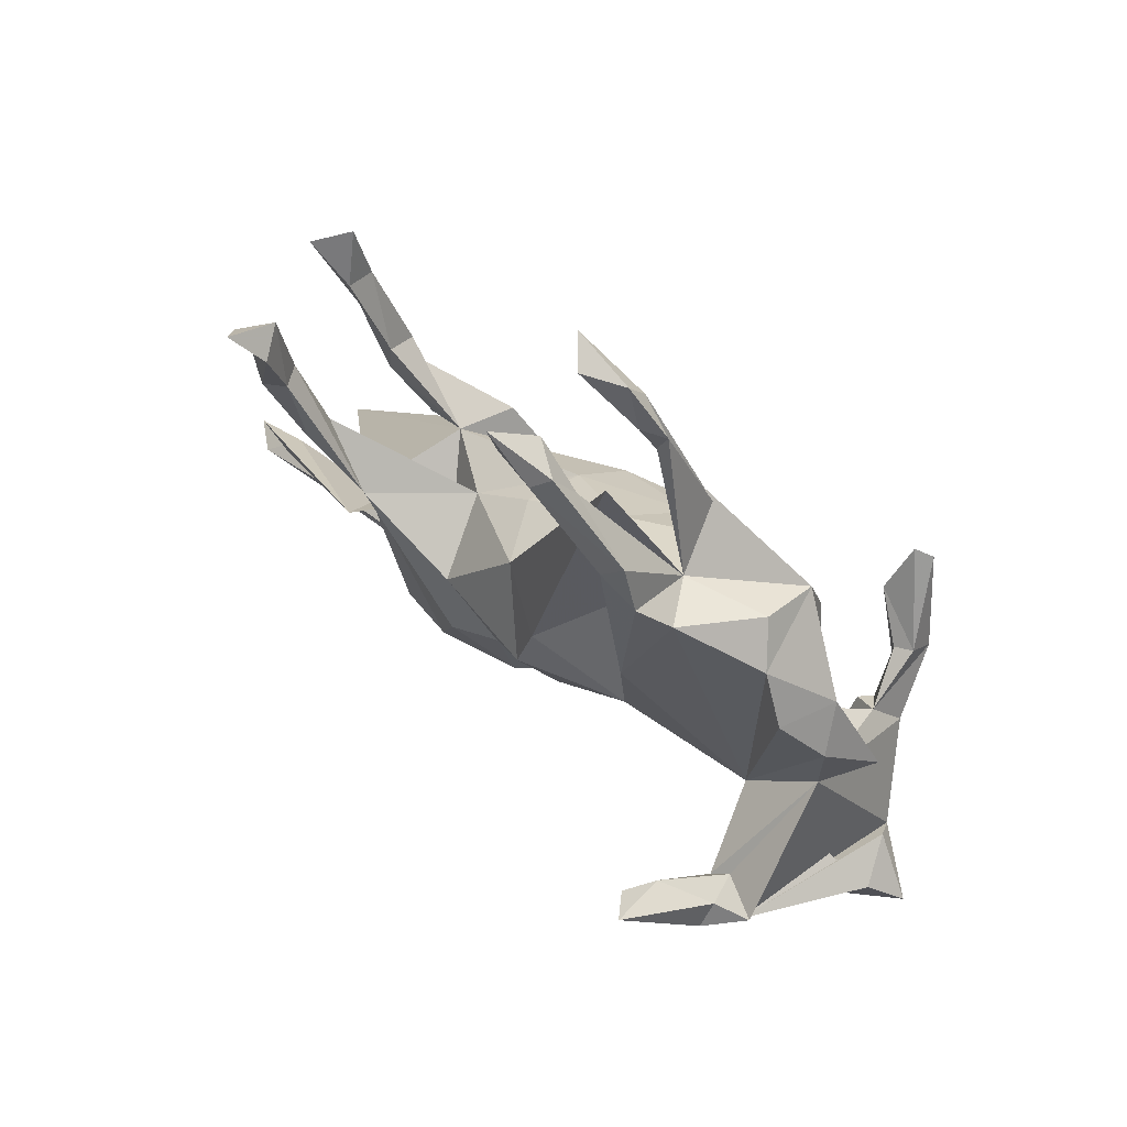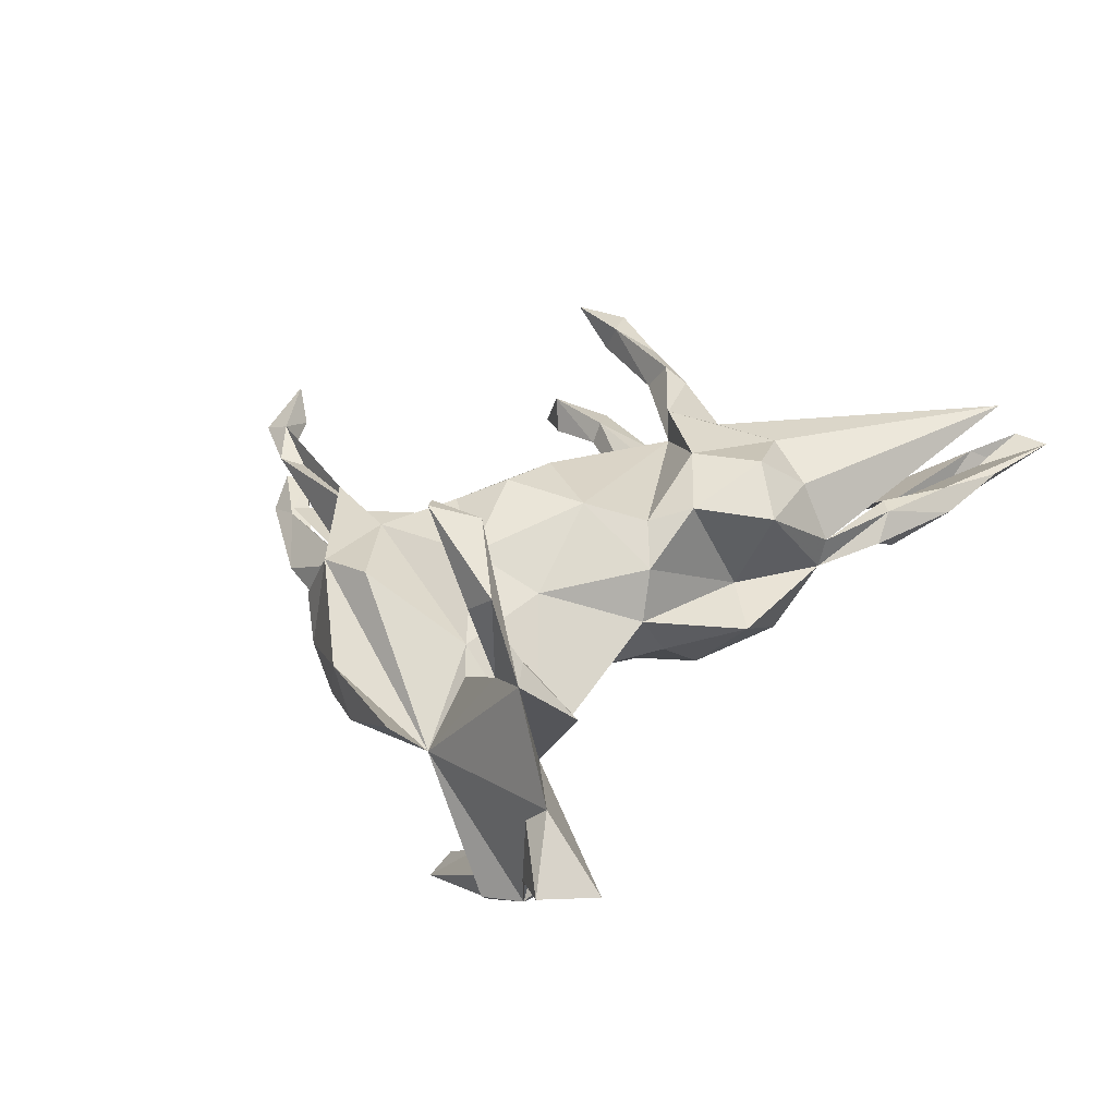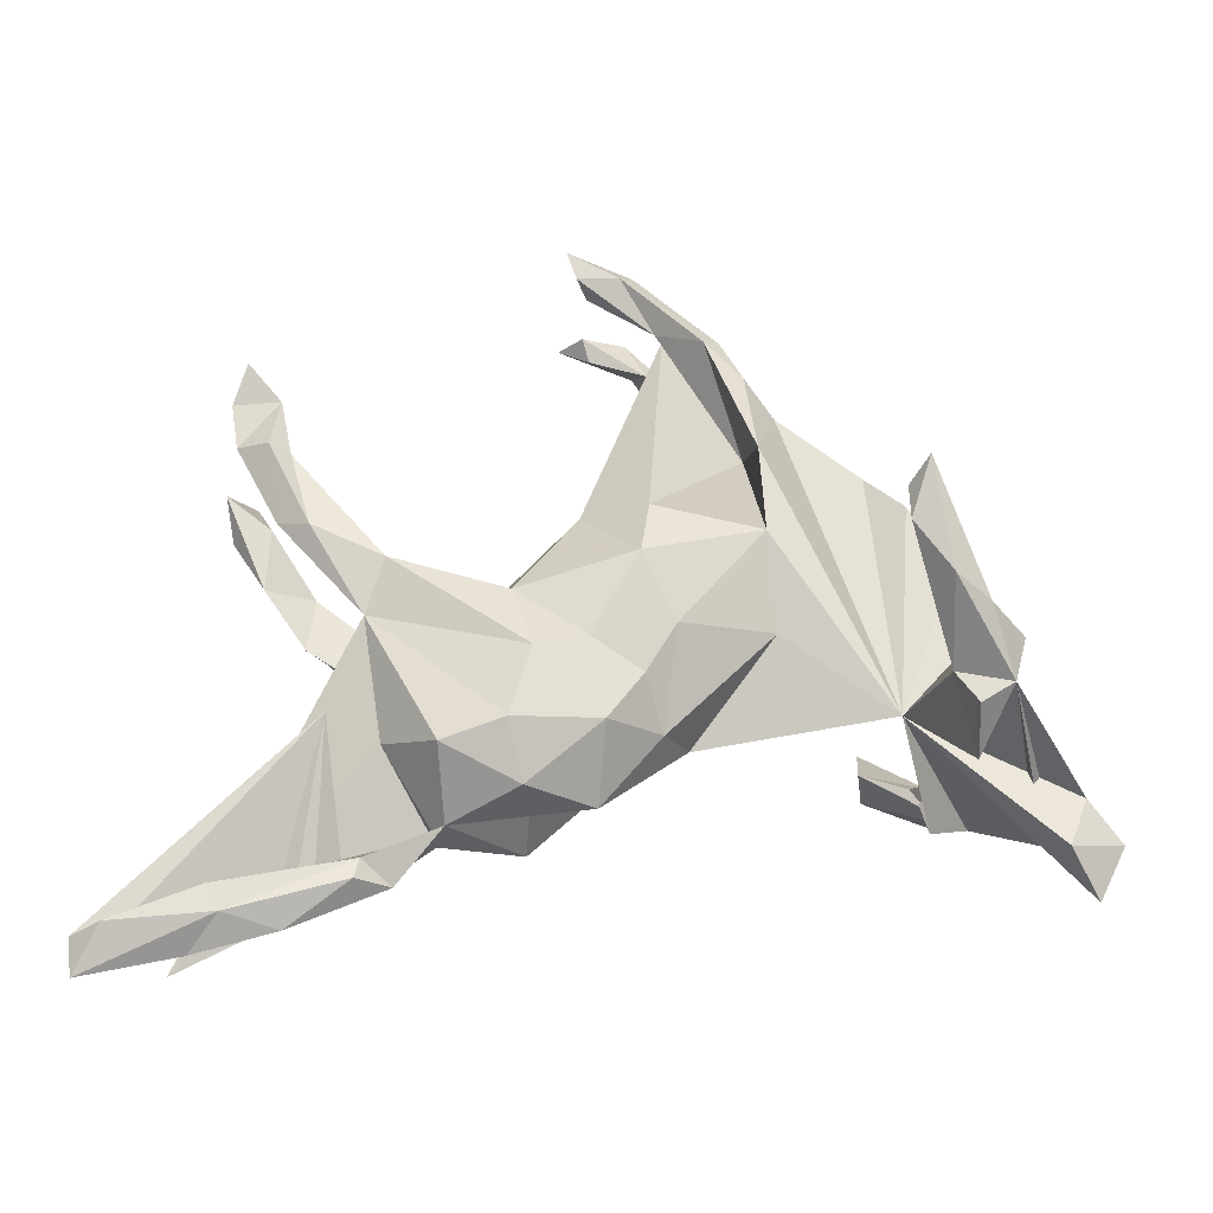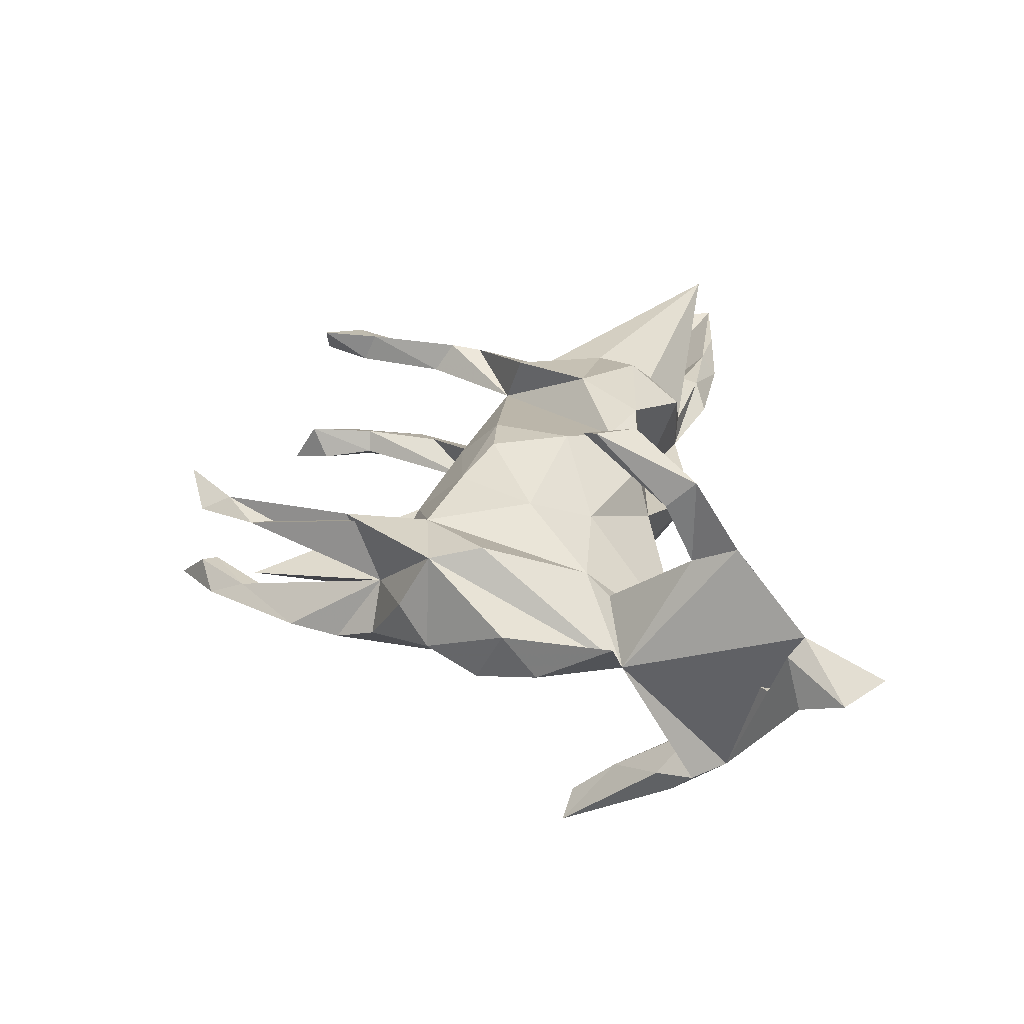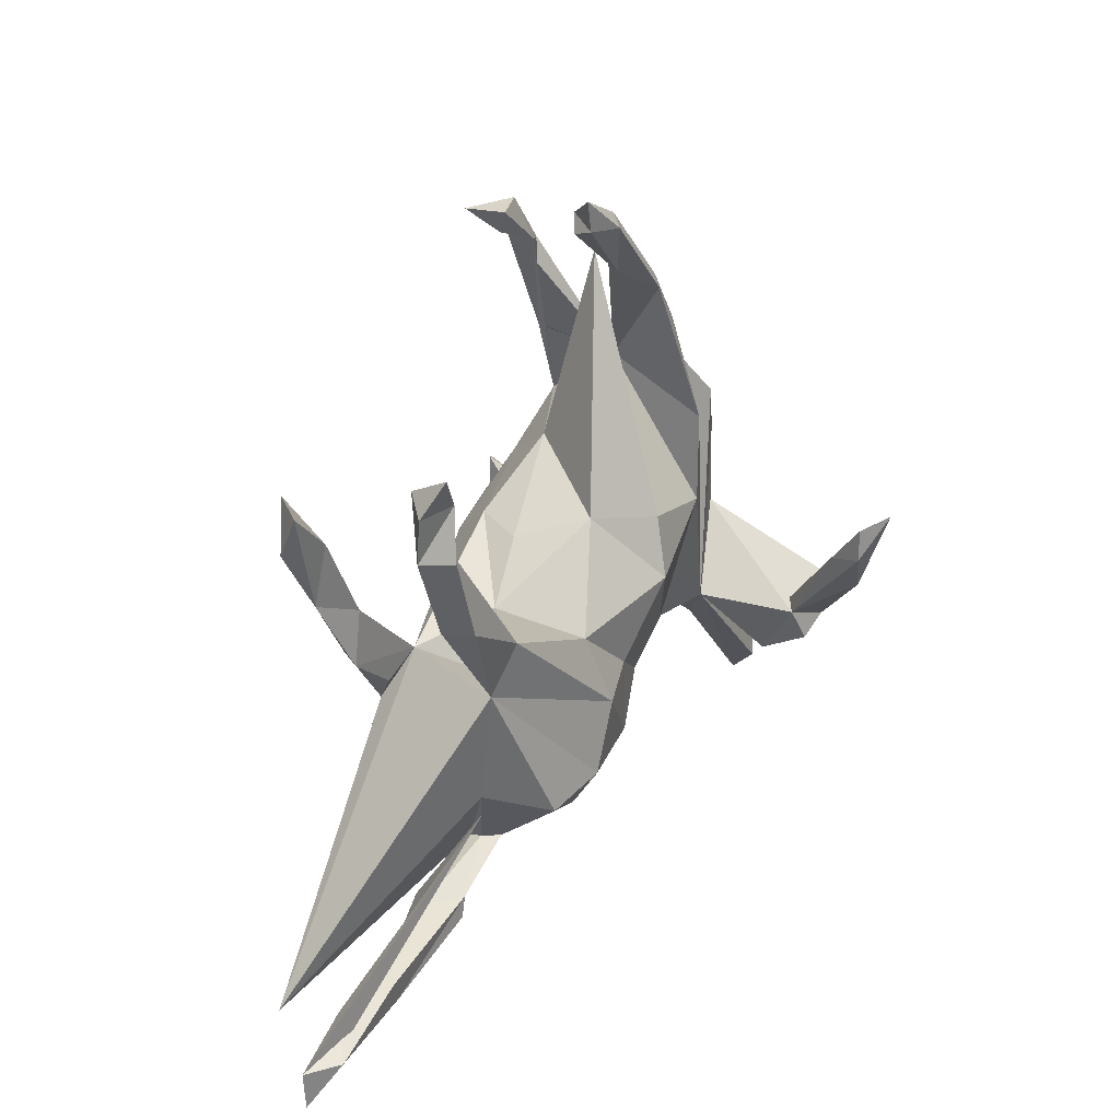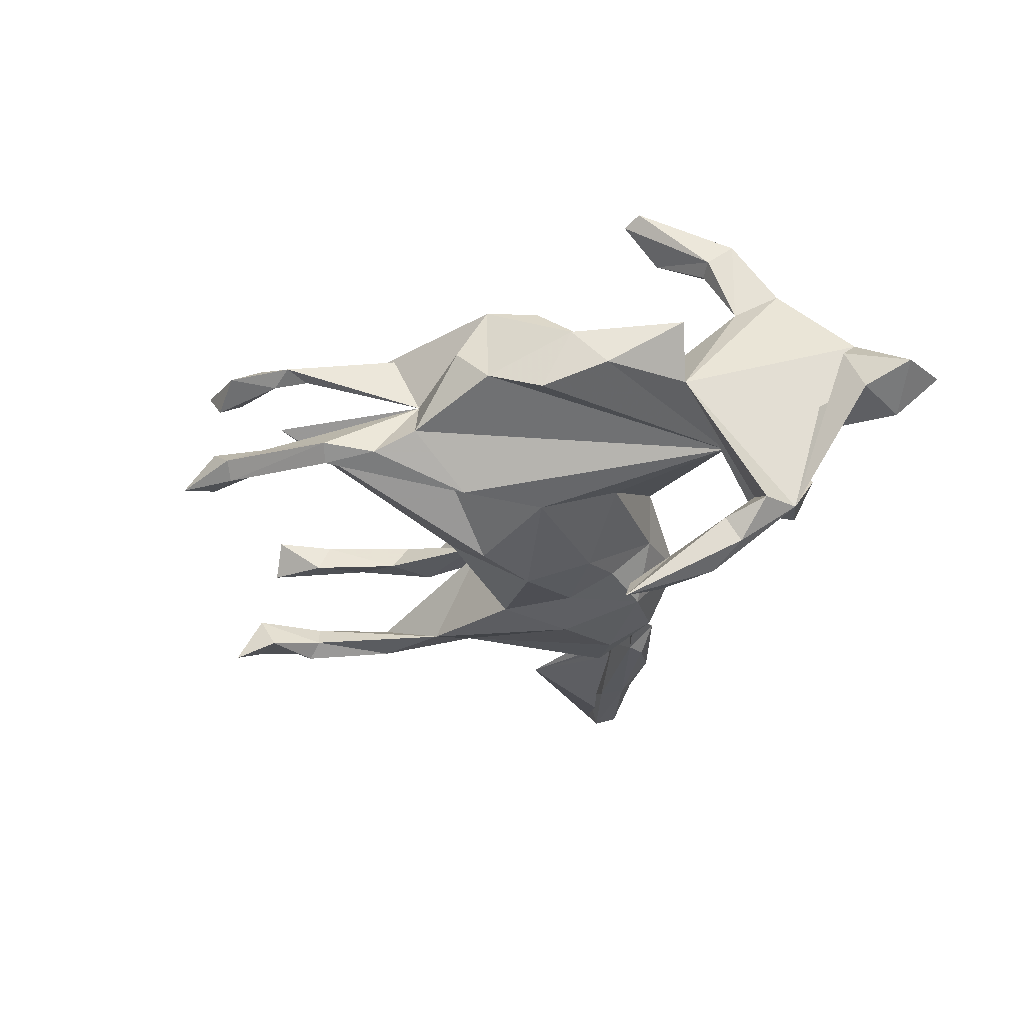
<metadata>
{"format":"obj","ext":"obj","renderer":"f3d","projection":"perspective","resolution":1024,"background":"white","views":[{"elev":70.7,"azim":-141.0,"up":"+Y"},{"elev":36.2,"azim":-60.2,"up":"+Z"},{"elev":-33.5,"azim":177.4,"up":"+Y"},{"elev":30.1,"azim":-102.9,"up":"+Z"},{"elev":22.4,"azim":119.3,"up":"+Y"},{"elev":-31.5,"azim":-116.2,"up":"+Z"}]}
</metadata>
<code>
v 0.7194 -0.4832 0.001812
v 0.7267 -0.4295 0.000796
v 0.5867 -0.447 0.01093
v 0.6411 -0.3852 0.00181
v 0.6858 -0.4252 -0.03472
v 0.474 -0.4179 -0.003011
v 0.4931 -0.3993 0.02412
v 0.5477 -0.4063 -0.02949
v 0.5671 -0.373 -0.03545
v 0.4325 -0.1652 -0.09463
v 0.3906 -0.3608 -0.03391
v 0.4391 -0.3282 -1.8e-05
v 0.3435 -0.3572 -0.002773
v 0.4058 -0.3345 0.03039
v 0.3821 -0.3531 0.0307
v 0.2927 -0.2926 0.01215
v 0.3834 -0.3329 -0.03334
v 0.3655 -0.1847 -0.051
v 0.2956 -0.2877 -0.007282
v 0.5379 0.1297 0.0851
v 0.6203 -0.4277 0.1118
v 0.283 -0.2861 -0.03241
v 0.586 0.2128 0.1006
v 0.3704 -0.06897 0.102
v 0.3066 -0.2446 0.08924
v 0.5296 0.1979 0.1119
v 0.4755 0.02569 0.06922
v 0.393 -0.01706 -0.08457
v 0.4474 0.02675 0.1062
v 0.5107 0.1197 -0.08372
v 0.5704 0.2335 -0.09013
v 0.4655 0.1019 0.06766
v 0.3414 0.000934 0.06564
v 0.4678 0.1049 -0.1079
v 0.4651 0.071 0.1117
v 0.3615 -0.1686 0.1102
v 0.3983 -0.02625 0.06973
v 0.558 0.2805 0.1152
v 0.5977 0.271 0.06904
v 0.5326 0.2162 0.06971
v 0.2939 -0.2197 -0.1237
v 0.2529 -0.1963 0.1448
v 0.4617 0.1093 -0.06909
v 0.5137 0.2153 -0.06689
v 0.5266 0.2241 -0.1177
v 0.5803 0.2959 -0.1
v 0.5377 0.3138 -0.06277
v 0.3686 0.05608 -0.1104
v 0.561 0.3452 -0.1278
v 0.2946 -0.03479 -0.004152
v 0.4987 0.2204 -0.09876
v 0.2097 -0.1945 -0.1435
v 0.515 0.2967 -0.1098
v 0.1815 -0.254 0.1037
v 0.3078 -0.01429 0.1435
v 0.1893 -0.2614 -0.09437
v 0.09612 -0.2601 -0.03627
v 0.1767 -0.1988 -0.02708
v 0.219 -0.09978 0.1467
v 0.2086 0.002676 -0.1232
v 0.1814 -0.09566 -0.1508
v 0.09024 -0.1821 -0.1223
v 0.1057 -0.1606 0.1376
v 0.1124 -0.06776 -0.1321
v 0.01503 -0.1653 -0.05506
v 0.1684 0.1106 0.01112
v -0.02047 -0.1488 0.01215
v 0.2489 0.03787 -0.005437
v 0.06825 -0.1064 0.1196
v 0.04158 -0.1088 -0.1125
v 0.01589 -0.1395 0.0787
v 0.1344 0.1243 0.07912
v 0.1229 0.1401 -0.08341
v 0.09856 0.07292 0.1423
v 0.01672 0.09622 0.1532
v 0.0264 -0.02413 0.1476
v 0.0482 0.04177 -0.1618
v 0.0366 0.1249 -0.1423
v -0.1106 -0.02933 0.07749
v 0.00938 0.4827 -0.02601
v -0.1227 0.07081 0.1204
v 0.03367 0.2146 0.04016
v 0.001715 -0.04517 -0.1303
v -0.2834 -0.1294 -0.05642
v -0.1003 0.3012 0.001717
v -0.02703 0.157 0.1245
v -0.1287 -0.024 -0.07617
v 0.1297 0.5422 -0.08602
v -0.1169 0.2288 0.1092
v -0.1136 0.09901 -0.129
v -0.3327 -0.218 0.08662
v 0.09741 0.5571 -0.04329
v 0.1164 0.5486 0.05148
v -0.2395 0.01153 0.05841
v -0.1066 0.2266 -0.1332
v 0.1061 0.5174 0.06543
v 0.1495 0.5564 0.09354
v -0.3631 -0.1111 0.1369
v 0.02216 0.461 -0.06804
v -0.05557 0.3434 0.09974
v 0.1142 0.5321 -0.05291
v -0.3598 -0.2326 -0.1294
v -0.3974 -0.1671 0.1675
v -0.3535 -0.1969 -0.2032
v -0.2858 -0.02747 -0.2688
v -0.3257 -0.1468 -0.1916
v 0.02606 0.4908 0.05972
v 0.03016 0.5022 -0.05654
v 0.04451 0.5106 0.09512
v 0.07132 0.536 -0.09771
v -0.2825 -0.01285 0.04077
v -0.5208 -0.3582 -0.004927
v 0.1436 0.5861 -0.08861
v -0.3493 -0.1452 0.1655
v 0.05445 0.5534 0.07342
v 0.05095 0.5506 -0.0768
v -0.2726 -0.02903 0.267
v -0.2817 -0.04561 0.3172
v -0.2802 0.03111 0.3184
v -0.3318 -0.1406 0.1473
v -0.3334 -0.07625 0.2198
v -0.2651 -0.01456 -0.3207
v -0.2639 0.03356 -0.3217
v -0.06458 0.4391 -0.08032
v -0.4706 -0.2506 0.0535
v -0.04133 0.427 -0.0997
v -0.3165 -0.0749 -0.3014
v -0.3596 -0.06998 0.2299
v -0.1368 0.3223 -0.06786
v -0.4789 -0.3083 -0.05812
v -0.3968 -0.1707 -0.2104
v -0.3675 -0.1112 0.2662
v -0.3641 -0.09543 -0.2696
v -0.3485 -0.1336 -0.1773
v -0.008597 0.4844 0.07545
v -0.4776 -0.2235 0.02836
v -0.2878 0.05523 -0.3592
v -0.4118 -0.1119 -0.2165
v -0.09472 0.3708 -0.09384
v -0.3071 0.02019 0.33
v -0.3622 -0.07171 -0.2367
v -0.5564 -0.284 -0.01484
v -0.2302 0.2492 0.1111
v -0.2179 0.2929 0.02891
v -0.2435 0.1711 0.1262
v -0.3743 -0.008542 -0.02565
v -0.5073 -0.2354 -0.04501
v -0.2579 0.2595 -0.02367
v -0.308 0.1953 -0.05354
v -0.4246 0.02087 0.04105
v -0.3708 0.1201 -0.02608
v -0.3421 0.1641 0.0315
f 125 136 142
f 147 142 136
f 112 125 142
f 84 125 112
f 26 35 20
f 29 20 35
f 23 26 20
f 32 35 26
f 33 29 35
f 37 29 24
f 55 24 29
f 131 136 125
f 39 38 23
f 26 23 38
f 20 39 23
f 40 38 39
f 40 26 38
f 32 33 35
f 55 29 33
f 36 24 55
f 59 55 33
f 21 24 36
f 59 36 55
f 42 36 59
f 75 74 86
f 72 86 74
f 76 74 75
f 81 75 86
f 81 86 89
f 82 89 86
f 89 100 143
f 85 143 100
f 145 89 143
f 25 36 42
f 63 42 59
f 69 59 33
f 61 48 28
f 34 28 48
f 52 61 28
f 60 48 61
f 28 18 41
f 22 41 18
f 52 28 41
f 84 129 95
f 139 95 129
f 85 78 90
f 77 90 78
f 95 85 90
f 80 78 85
f 73 77 78
f 83 90 77
f 60 77 73
f 80 73 78
f 68 60 73
f 64 77 60
f 48 60 68
f 64 60 61
f 126 95 139
f 82 73 80
f 43 48 68
f 30 28 34
f 51 34 48
f 43 28 30
f 45 30 34
f 51 53 45
f 31 45 53
f 34 51 45
f 47 53 51
f 53 46 31
f 47 31 46
f 49 46 53
f 47 46 49
f 47 49 53
f 131 146 138
f 134 138 146
f 133 131 138
f 131 104 102
f 106 102 104
f 84 131 102
f 106 134 146
f 141 138 134
f 109 85 100
f 27 33 32
f 40 32 26
f 20 27 32
f 37 33 27
f 29 27 20
f 40 20 32
f 37 27 29
f 1 2 10
f 4 10 2
f 7 1 10
f 89 135 107
f 115 107 135
f 100 89 107
f 85 135 89
f 135 85 109
f 115 135 109
f 107 109 100
f 96 109 107
f 39 20 40
f 93 107 115
f 97 115 109
f 93 96 107
f 97 109 96
f 97 93 115
f 97 96 93
f 71 63 69
f 59 69 63
f 76 71 69
f 58 63 71
f 67 58 71
f 54 63 58
f 98 120 91
f 114 91 120
f 74 76 33
f 69 33 76
f 72 74 33
f 81 76 75
f 79 76 81
f 94 81 89
f 94 89 145
f 146 145 143
f 21 36 25
f 54 25 42
f 54 42 63
f 79 71 76
f 94 79 81
f 146 94 145
f 22 54 58
f 98 114 120
f 103 91 114
f 84 91 103
f 132 98 103
f 146 103 98
f 84 103 125
f 146 125 103
f 121 117 103
f 118 103 117
f 114 121 103
f 128 117 121
f 98 121 114
f 98 128 121
f 119 117 128
f 130 142 147
f 130 112 142
f 130 84 112
f 131 147 136
f 84 147 131
f 146 131 125
f 98 91 84
f 111 98 84
f 106 104 131
f 105 141 134
f 133 138 141
f 134 106 105
f 122 105 106
f 127 106 131
f 137 133 141
f 127 131 133
f 137 127 133
f 122 106 127
f 137 141 105
f 137 122 127
f 123 105 122
f 123 137 105
f 137 123 122
f 106 84 102
f 2 1 5
f 8 5 1
f 3 8 1
f 9 5 8
f 9 4 5
f 2 5 4
f 12 4 9
f 17 9 8
f 11 17 8
f 12 9 17
f 12 10 4
f 152 148 149
f 84 149 148
f 151 152 149
f 143 148 152
f 3 1 7
f 14 7 10
f 14 10 12
f 15 7 14
f 16 14 12
f 19 12 17
f 18 21 16
f 25 16 21
f 19 18 16
f 28 21 18
f 12 19 16
f 22 18 19
f 84 151 149
f 150 152 151
f 6 8 3
f 6 3 7
f 11 8 6
f 15 6 7
f 13 11 6
f 146 84 106
f 62 52 56
f 41 56 52
f 57 62 56
f 61 52 62
f 62 70 64
f 83 64 70
f 61 62 64
f 65 70 62
f 22 56 41
f 90 84 95
f 87 84 90
f 83 87 90
f 67 84 87
f 65 87 83
f 77 64 83
f 65 83 70
f 148 129 84
f 151 84 146
f 150 151 146
f 65 62 57
f 67 65 57
f 22 57 56
f 58 57 22
f 67 87 65
f 66 68 73
f 30 45 31
f 144 148 143
f 146 143 152
f 33 21 28
f 44 30 31
f 44 51 48
f 88 92 101
f 108 101 92
f 99 88 101
f 113 92 88
f 110 113 88
f 116 92 113
f 47 44 31
f 51 44 47
f 108 99 101
f 110 88 99
f 116 113 110
f 126 110 99
f 124 116 110
f 108 92 116
f 43 30 44
f 85 99 108
f 126 124 110
f 108 116 124
f 139 124 126
f 85 108 124
f 48 43 44
f 85 126 99
f 139 85 124
f 85 144 143
f 129 148 144
f 85 129 144
f 28 68 50
f 33 50 68
f 72 33 68
f 28 50 33
f 139 129 85
f 85 82 80
f 89 82 85
f 66 73 82
f 72 66 82
f 72 68 66
f 84 130 147
f 54 16 25
f 37 24 33
f 21 33 24
f 72 82 86
f 68 28 43
f 85 95 126
f 152 150 146
f 111 146 98
f 94 146 111
f 57 58 67
f 79 67 71
f 16 54 22
f 15 16 22
f 84 94 111
f 79 94 84
f 67 79 84
f 14 16 15
f 13 15 22
f 22 17 13
f 11 13 17
f 19 17 22
f 6 15 13
f 140 132 118
f 103 118 132
f 119 140 118
f 128 132 140
f 132 128 98
f 119 118 117
f 140 119 128

</code>
